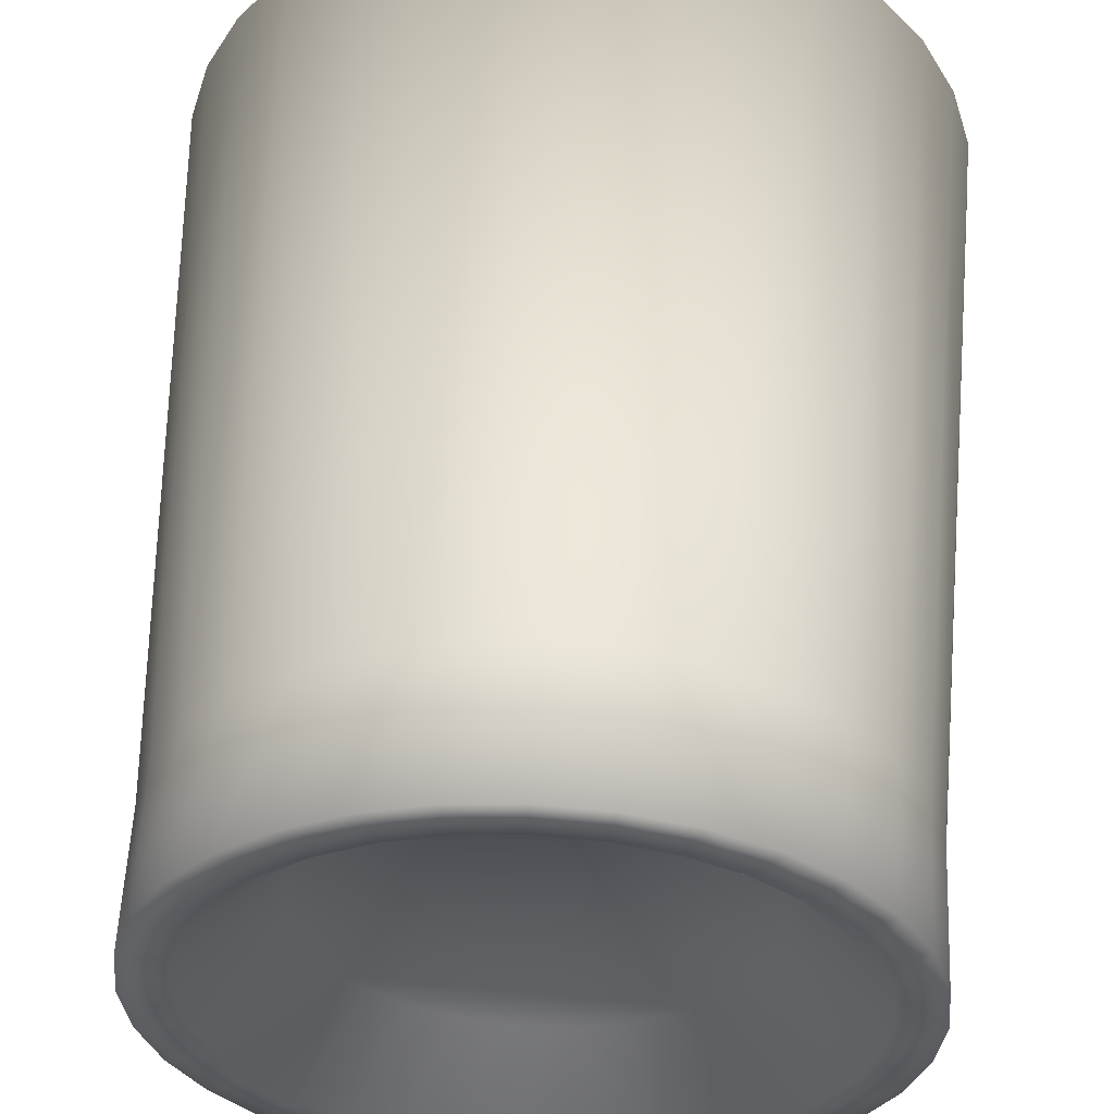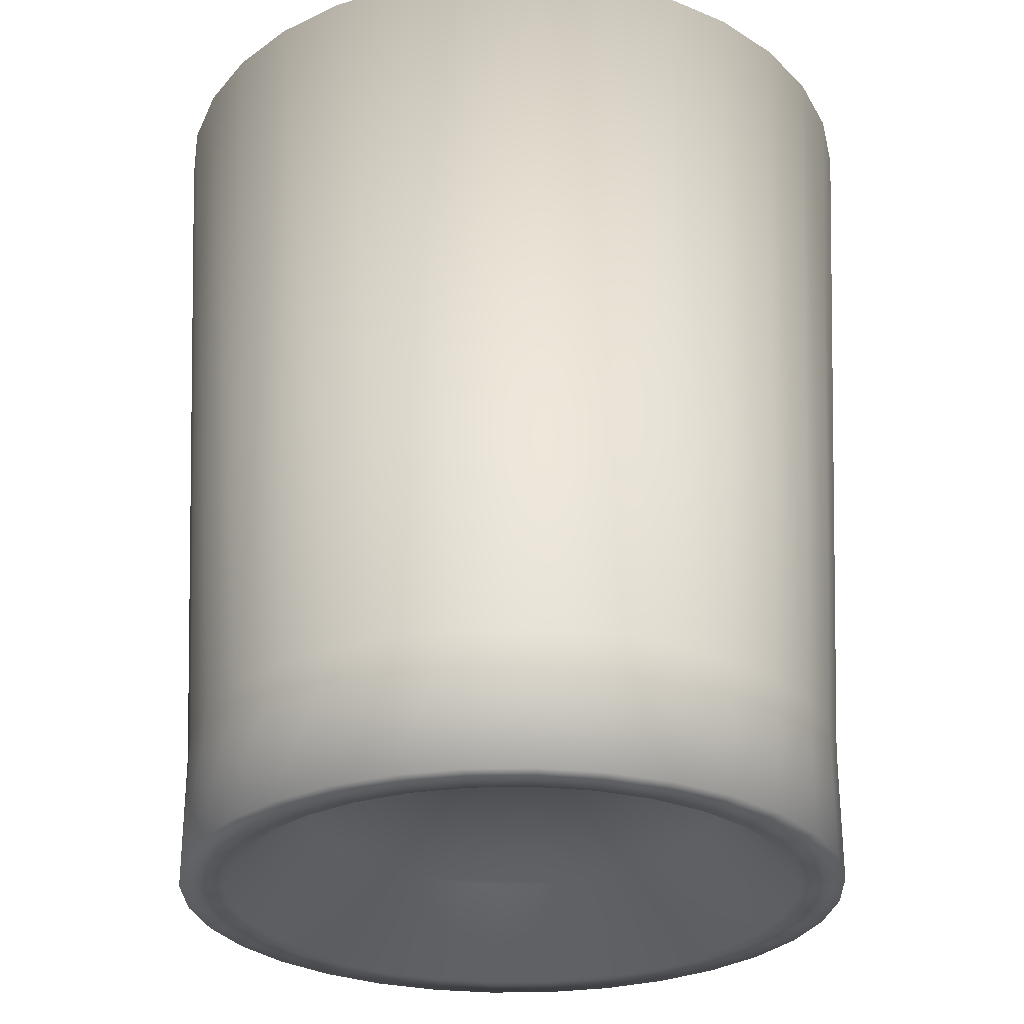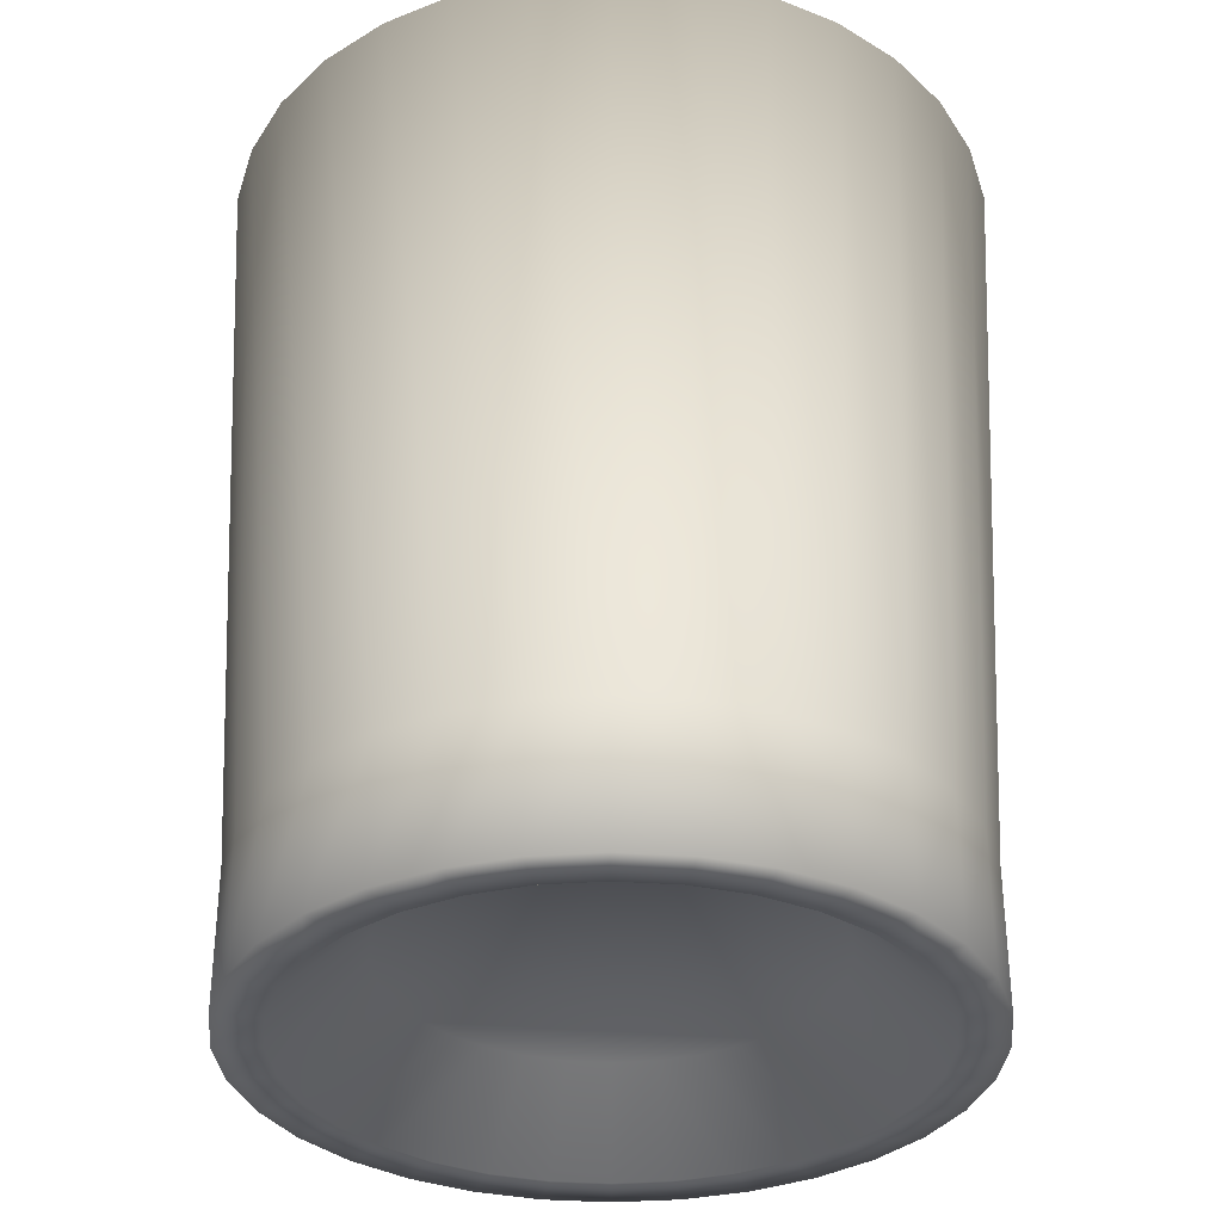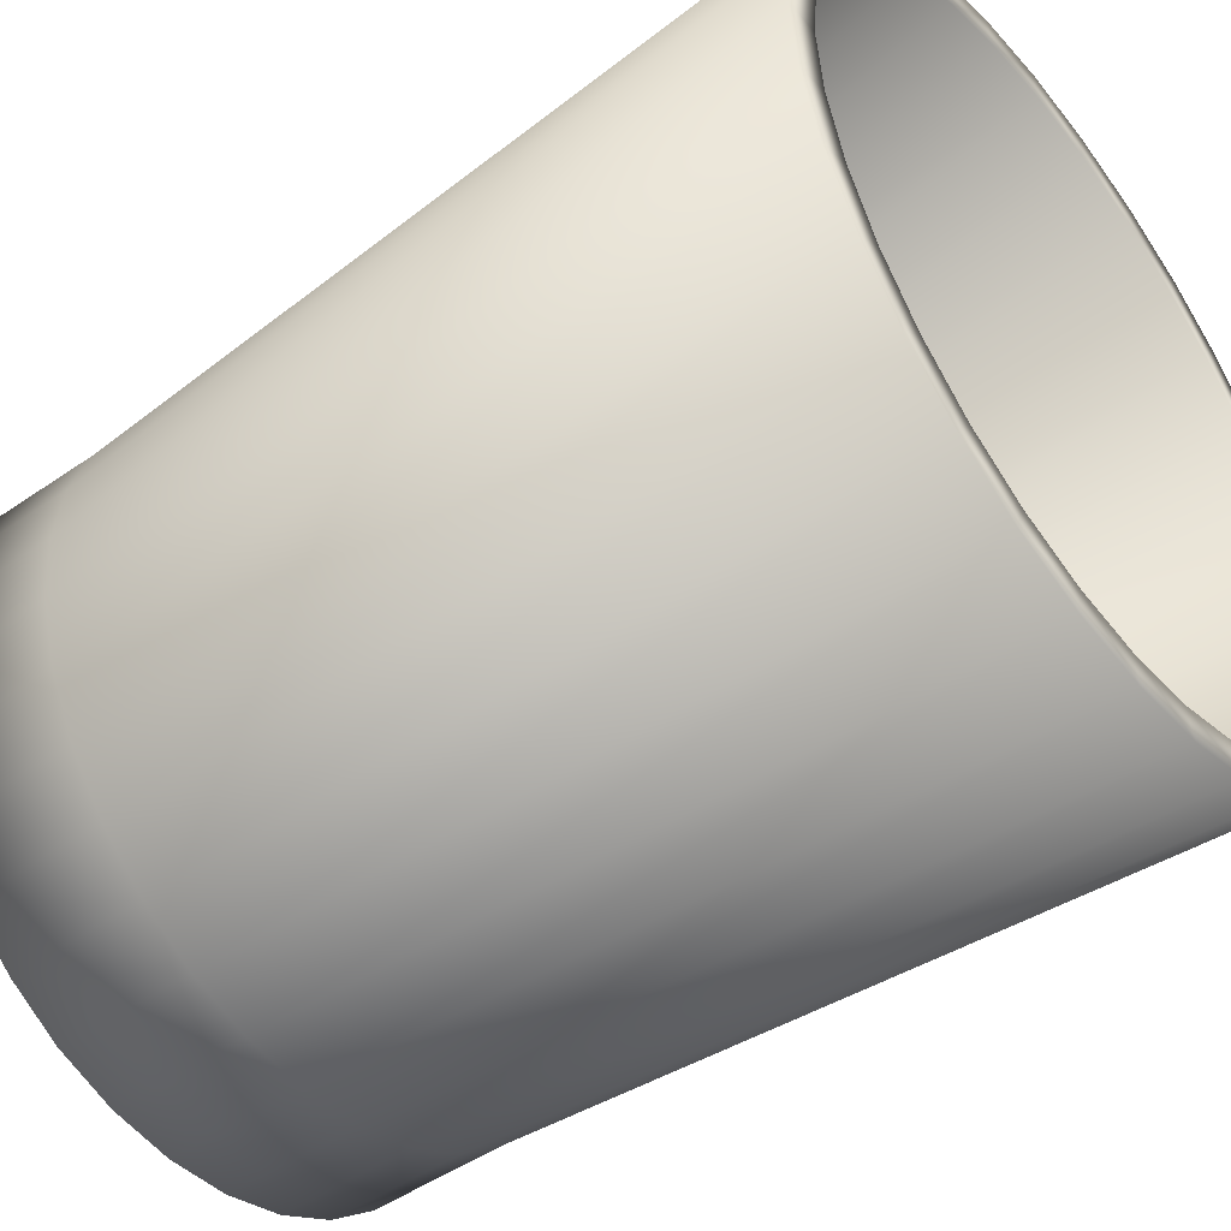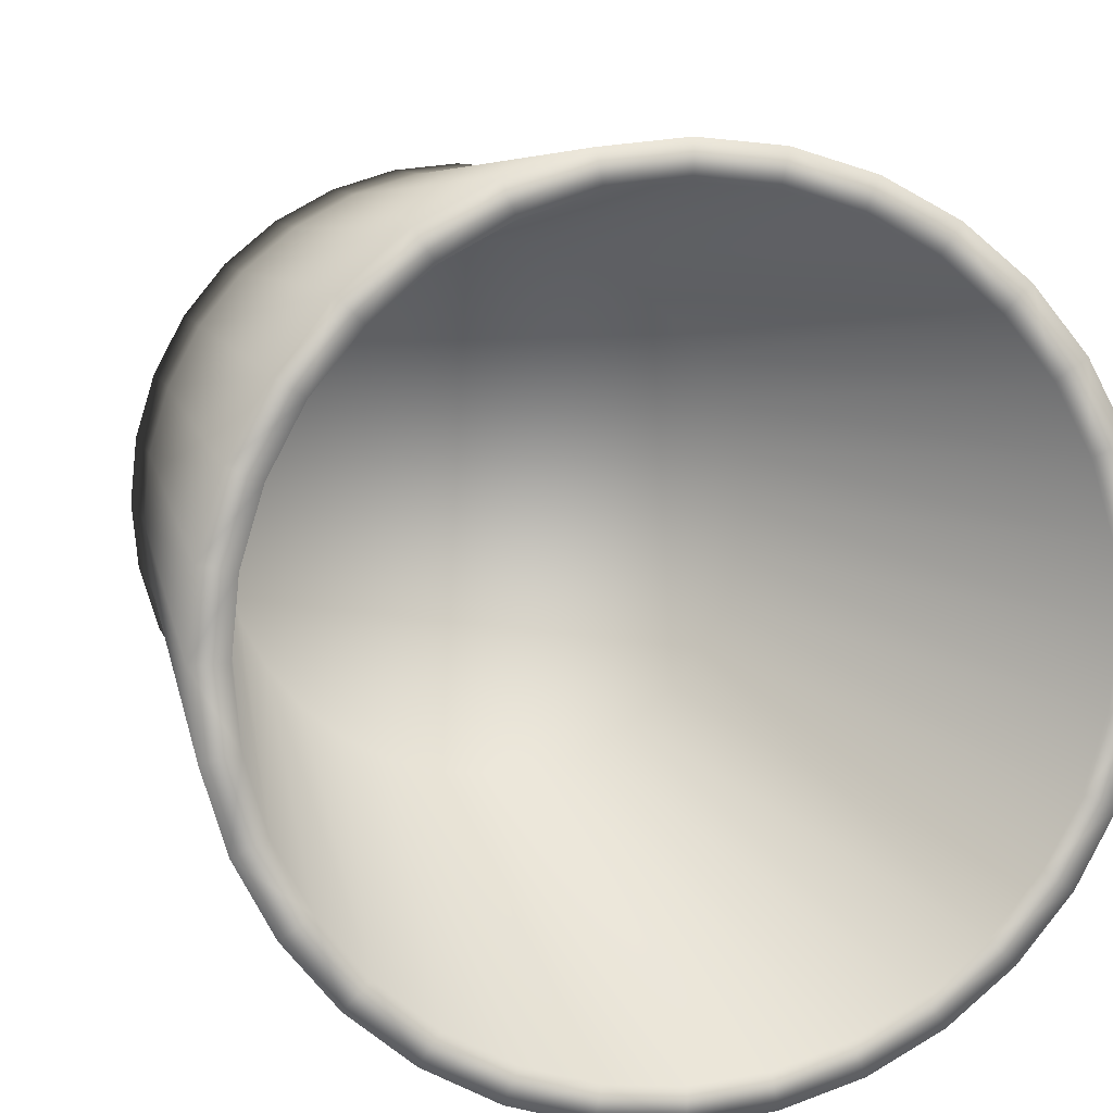
<metadata>
{"format":"obj","ext":"obj","renderer":"f3d","projection":"perspective","resolution":1024,"background":"white","views":[{"elev":55.9,"azim":2.7,"up":"+Z"},{"elev":-28.3,"azim":74.9,"up":"+Y"},{"elev":-33.8,"azim":135.1,"up":"+Y"},{"elev":-48.5,"azim":127.7,"up":"+Z"},{"elev":8.8,"azim":166.9,"up":"+Z"}]}
</metadata>
<code>
o Cylinder
v 0 -0.5889 -1
v 0.1951 -1 -0.9808
v 0 -1 -1
v 0.1951 -0.5889 -0.9808
v 0.3827 -1 -0.9239
v 0.3827 -0.5889 -0.9239
v 0.5556 -1 -0.8315
v 0.5556 -0.5889 -0.8315
v 0.7071 -1 -0.7071
v 0.7071 -0.5889 -0.7071
v 0.8315 -1 -0.5556
v 0.8315 -0.5889 -0.5556
v 0.9239 -1 -0.3827
v 0.9239 -0.5889 -0.3827
v 0.9808 -1 -0.1951
v 0.9808 -0.5889 -0.1951
v 1 -1 -0
v 1 -0.5889 -0
v 0.9808 -1 0.1951
v 0.9808 -0.5889 0.1951
v 0.9239 -1 0.3827
v 0.9239 -0.5889 0.3827
v 0.8315 -1 0.5556
v 0.8315 -0.5889 0.5556
v 0.7071 -1 0.7071
v 0.7071 -0.5889 0.7071
v 0.5556 -1 0.8315
v 0.5556 -0.5889 0.8315
v 0.3827 -1 0.9239
v 0.3827 -0.5889 0.9239
v 0.1951 -1 0.9808
v 0.1951 -0.5889 0.9808
v 0 -1 1
v 0 -0.5889 1
v -0.1951 -1 0.9808
v -0.1951 -0.5889 0.9808
v -0.3827 -1 0.9239
v -0.3827 -0.5889 0.9239
v -0.5556 -1 0.8315
v -0.5556 -0.5889 0.8315
v -0.7071 -1 0.7071
v -0.7071 -0.5889 0.7071
v -0.8315 -1 0.5556
v -0.8315 -0.5889 0.5556
v -0.9239 -1 0.3827
v -0.9239 -0.5889 0.3827
v -0.9808 -1 0.1951
v -0.9808 -0.5889 0.1951
v -1 -1 -1e-06
v -1 -0.5889 -1e-06
v -0.9808 -1 -0.1951
v -0.9808 -0.5889 -0.1951
v -0.9239 -1 -0.3827
v -0.9239 -0.5889 -0.3827
v -0.8315 -1 -0.5556
v -0.8315 -0.5889 -0.5556
v -0.7071 -1 -0.7071
v -0.7071 -0.5889 -0.7071
v -0.5556 -1 -0.8315
v -0.5556 -0.5889 -0.8315
v -0.3827 -1 -0.9239
v 0.7275 -0.5889 -0.3013
v 0.3013 -0.5889 -0.7275
v -0.3013 -0.5889 0.7275
v -0.3827 -0.5889 -0.9239
v -0.1951 -1 -0.9808
v -0.1951 -0.5889 -0.9808
v -0.5137 -0.7547 -0.3433
v -0.1205 -0.7547 -0.606
v 0.1205 -0.7547 0.606
v -0.7904 1.62 0.7904
v 0.1536 -0.5889 0.7723
v 0 1.62 1.021
v 0.1992 1.62 1.001
v 0.9294 1.62 0.621
v 0.3907 1.62 0.9432
v 0.3013 -0.5889 0.7275
v 0.4277 1.62 -1.033
v -0.7904 1.62 -0.7904
v 0.5672 1.62 0.8489
v 0.4375 -0.5889 0.6547
v -0.621 1.62 0.9294
v 0.7219 1.62 0.7219
v 0.5568 -0.5889 0.5568
v 1.033 1.62 0.4277
v 0.8489 1.62 0.5672
v 0.6547 -0.5889 0.4375
v -0.9294 1.62 -0.621
v 0.9432 1.62 0.3907
v 0.7275 -0.5889 0.3013
v 0.2181 1.62 -1.096
v -0.2181 1.62 1.096
v -0.4277 1.62 1.033
v 1.001 1.62 0.1992
v 0.7723 -0.5889 0.1536
v 1.096 1.62 0.2181
v 1.021 1.62 0
v 0.7874 -0.5889 -0
v -1.033 1.62 -0.4277
v 1.001 1.62 -0.1992
v 0.7723 -0.5889 -0.1536
v 0.9432 1.62 -0.3907
v 1.118 1.62 0
v 0.6547 -0.5889 -0.4375
v 0.8489 1.62 -0.5672
v 0 -0.5889 -0.7874
v -0.1992 1.62 -1.001
v -0.1536 -0.5889 -0.7723
v -1.096 1.62 -0.2181
v 0.7219 1.62 -0.7219
v 0.5568 -0.5889 -0.5568
v -0.3907 1.62 -0.9432
v -0.3013 -0.5889 -0.7275
v 0 1.62 1.118
v 0.4375 -0.5889 -0.6547
v 0.5672 1.62 -0.8489
v -0.5672 1.62 -0.8489
v -0.4375 -0.5889 -0.6547
v 1.096 1.62 -0.2181
v 0.1992 1.62 -1.001
v 0 1.62 -1.118
v 0 1.62 -1.021
v 0.3907 1.62 -0.9432
v 0.621 1.62 -0.9294
v 0.7904 1.62 -0.7904
v 1.033 1.62 -0.4277
v 0.9294 1.62 -0.621
v 0.7904 1.62 0.7904
v 0.621 1.62 0.9294
v 0.4277 1.62 1.033
v 0.2181 1.62 1.096
v -0.1992 1.62 1.001
v -0.3907 1.62 0.9432
v -0.7219 1.62 0.7219
v -0.5672 1.62 0.8489
v -0.8489 1.62 0.5672
v -0.9432 1.62 0.3907
v -0.9294 1.62 0.621
v -1.001 1.62 0.1992
v -1.033 1.62 0.4277
v -1.021 1.62 -1e-06
v -1.096 1.62 0.2181
v -1.001 1.62 -0.1992
v -1.118 1.62 -1e-06
v -0.9432 1.62 -0.3907
v -0.8489 1.62 -0.5672
v -0.7219 1.62 -0.7219
v -0.621 1.62 -0.9294
v -0.4277 1.62 -1.033
v -0.2181 1.62 -1.096
v -0.1536 -0.5889 0.7723
v 0 -0.5889 0.7874
v -0.4375 -0.5889 0.6547
v -0.5568 -0.5889 0.5568
v -0.6547 -0.5889 0.4375
v -0.7275 -0.5889 0.3013
v -0.7723 -0.5889 0.1536
v -0.7874 -0.5889 -1e-06
v -0.7723 -0.5889 -0.1536
v -0.7275 -0.5889 -0.3013
v -0.6547 -0.5889 -0.4375
v 0.1536 -0.5889 -0.7723
v -0.5568 -0.5889 -0.5568
v 0.1689 -1 -0.8491
v 0.3313 -1 -0.7998
v 0.481 -1 -0.7198
v 0.6122 -1 -0.6122
v 0.7198 -1 -0.481
v 0.7998 -1 -0.3313
v 0.8491 -1 -0.1689
v 0.8657 -1 -0
v 0.8491 -1 0.1689
v 0.7998 -1 0.3313
v 0.7198 -1 0.481
v 0.6122 -1 0.6122
v 0.481 -1 0.7198
v 0.3313 -1 0.7998
v 0.1689 -1 0.8491
v 0 -1 0.8657
v -0.1689 -1 0.8491
v -0.3313 -1 0.7998
v -0.481 -1 0.7198
v -0.6122 -1 0.6121
v -0.7198 -1 0.481
v -0.7998 -1 0.3313
v -0.8491 -1 0.1689
v -0.8657 -1 -1e-06
v -0.8491 -1 -0.1689
v -0.7998 -1 -0.3313
v -0.7198 -1 -0.481
v -0.6121 -1 -0.6122
v -0.481 -1 -0.7198
v -0.3313 -1 -0.7998
v -0.1689 -1 -0.8491
v 0 -1 -0.8657
v 0.1205 -0.7547 -0.606
v 0.2365 -0.7547 -0.5708
v 0.3433 -0.7547 -0.5137
v 0.4369 -0.7547 -0.4369
v 0.5137 -0.7547 -0.3433
v 0.5708 -0.7547 -0.2365
v 0.606 -0.7547 -0.1205
v 0.6179 -0.7547 -0
v 0.606 -0.7547 0.1205
v 0.5708 -0.7547 0.2365
v 0.5137 -0.7547 0.3433
v 0.4369 -0.7547 0.4369
v 0.3433 -0.7547 0.5137
v 0.2365 -0.7547 0.5708
v 0 -0.7547 0.6179
v -0.1205 -0.7547 0.606
v -0.2365 -0.7547 0.5708
v -0.3433 -0.7547 0.5137
v -0.4369 -0.7547 0.4369
v -0.5137 -0.7547 0.3433
v -0.5708 -0.7547 0.2365
v -0.606 -0.7547 0.1205
v -0.6179 -0.7547 -1e-06
v -0.606 -0.7547 -0.1205
v -0.5708 -0.7547 -0.2365
v -0.4369 -0.7547 -0.4369
v -0.3433 -0.7547 -0.5137
v -0.2364 -0.7547 -0.5708
v 0 -0.7547 -0.6179
f 1 2 3
f 4 5 2
f 6 7 5
f 8 9 7
f 10 11 9
f 12 13 11
f 14 15 13
f 16 17 15
f 18 19 17
f 20 21 19
f 22 23 21
f 24 25 23
f 26 27 25
f 28 29 27
f 30 31 29
f 32 33 31
f 34 35 33
f 36 37 35
f 38 39 37
f 40 41 39
f 42 43 41
f 44 45 43
f 46 47 45
f 48 49 47
f 50 51 49
f 52 53 51
f 54 55 53
f 56 57 55
f 58 59 57
f 60 61 59
f 62 63 64
f 65 66 61
f 67 3 66
f 68 69 70
f 40 71 42
f 72 73 74
f 22 75 24
f 72 76 77
f 4 78 6
f 56 79 58
f 77 80 81
f 38 82 40
f 81 83 84
f 20 85 22
f 84 86 87
f 54 88 56
f 87 89 90
f 1 91 4
f 38 92 93
f 90 94 95
f 18 96 20
f 95 97 98
f 52 99 54
f 98 100 101
f 34 92 36
f 101 102 62
f 16 103 18
f 104 102 105
f 106 107 108
f 50 109 52
f 104 110 111
f 108 112 113
f 32 114 34
f 115 110 116
f 113 117 118
f 14 119 16
f 120 121 122
f 120 78 91
f 123 124 78
f 110 124 116
f 105 125 110
f 105 126 127
f 100 126 102
f 100 103 119
f 94 103 97
f 89 96 94
f 86 85 89
f 86 128 75
f 83 129 128
f 80 130 129
f 76 131 130
f 74 114 131
f 132 114 73
f 133 92 132
f 133 82 93
f 134 82 135
f 136 71 134
f 137 138 136
f 139 140 137
f 141 142 139
f 143 144 141
f 145 109 143
f 146 99 145
f 147 88 146
f 117 79 147
f 112 148 117
f 107 149 112
f 122 150 107
f 151 73 152
f 58 148 60
f 6 124 8
f 64 132 151
f 24 128 26
f 153 133 64
f 44 71 138
f 154 135 153
f 60 149 65
f 8 125 10
f 155 134 154
f 26 129 28
f 156 136 155
f 44 140 46
f 157 137 156
f 65 150 67
f 10 127 12
f 158 139 157
f 30 129 130
f 159 141 158
f 46 142 48
f 160 143 159
f 67 121 1
f 12 126 14
f 161 145 160
f 106 120 122
f 30 131 32
f 161 147 146
f 63 120 162
f 48 144 50
f 118 147 163
f 63 116 123
f 164 3 2
f 164 5 165
f 166 5 7
f 166 9 167
f 167 11 168
f 168 13 169
f 170 13 15
f 170 17 171
f 172 17 19
f 172 21 173
f 173 23 174
f 174 25 175
f 175 27 176
f 176 29 177
f 177 31 178
f 178 33 179
f 179 35 180
f 180 37 181
f 181 39 182
f 182 41 183
f 183 43 184
f 184 45 185
f 186 45 47
f 187 47 49
f 187 51 188
f 188 53 189
f 189 55 190
f 190 57 191
f 191 59 192
f 192 61 193
f 193 66 194
f 194 3 195
f 196 195 164
f 196 165 197
f 198 165 166
f 198 167 199
f 199 168 200
f 200 169 201
f 202 169 170
f 202 171 203
f 203 172 204
f 204 173 205
f 206 173 174
f 206 175 207
f 208 175 176
f 208 177 209
f 70 177 178
f 210 178 179
f 211 179 180
f 211 181 212
f 212 182 213
f 213 183 214
f 215 183 184
f 215 185 216
f 216 186 217
f 217 187 218
f 218 188 219
f 219 189 220
f 68 189 190
f 68 191 221
f 221 192 222
f 222 193 223
f 223 194 69
f 69 195 224
f 1 4 2
f 4 6 5
f 6 8 7
f 8 10 9
f 10 12 11
f 12 14 13
f 14 16 15
f 16 18 17
f 18 20 19
f 20 22 21
f 22 24 23
f 24 26 25
f 26 28 27
f 28 30 29
f 30 32 31
f 32 34 33
f 34 36 35
f 36 38 37
f 38 40 39
f 40 42 41
f 42 44 43
f 44 46 45
f 46 48 47
f 48 50 49
f 50 52 51
f 52 54 53
f 54 56 55
f 56 58 57
f 58 60 59
f 60 65 61
f 63 162 113
f 162 106 113
f 106 108 113
f 113 118 163
f 163 161 160
f 160 159 156
f 159 158 156
f 158 157 156
f 156 155 154
f 154 153 64
f 64 151 152
f 152 72 77
f 77 81 84
f 84 87 77
f 87 90 77
f 90 95 98
f 98 101 90
f 101 62 90
f 62 104 111
f 111 115 63
f 113 163 160
f 156 154 64
f 64 152 77
f 62 111 63
f 63 113 64
f 113 160 64
f 160 156 64
f 64 77 90
f 90 62 64
f 65 67 66
f 67 1 3
f 69 224 196
f 196 197 198
f 198 199 202
f 199 200 202
f 200 201 202
f 202 203 204
f 204 205 202
f 205 206 202
f 206 207 70
f 207 208 70
f 208 209 70
f 70 210 211
f 211 212 213
f 213 214 215
f 215 216 213
f 216 217 213
f 217 218 219
f 219 220 217
f 220 68 217
f 68 221 69
f 221 222 69
f 222 223 69
f 69 196 202
f 196 198 202
f 70 211 217
f 211 213 217
f 202 206 69
f 206 70 69
f 217 68 70
f 40 82 71
f 72 152 73
f 22 85 75
f 72 74 76
f 4 91 78
f 56 88 79
f 77 76 80
f 38 93 82
f 81 80 83
f 20 96 85
f 84 83 86
f 54 99 88
f 87 86 89
f 1 121 91
f 38 36 92
f 90 89 94
f 18 103 96
f 95 94 97
f 52 109 99
f 98 97 100
f 34 114 92
f 101 100 102
f 16 119 103
f 104 62 102
f 106 122 107
f 50 144 109
f 104 105 110
f 108 107 112
f 32 131 114
f 115 111 110
f 113 112 117
f 14 126 119
f 120 91 121
f 120 123 78
f 123 116 124
f 110 125 124
f 105 127 125
f 105 102 126
f 100 119 126
f 100 97 103
f 94 96 103
f 89 85 96
f 86 75 85
f 86 83 128
f 83 80 129
f 80 76 130
f 76 74 131
f 74 73 114
f 132 92 114
f 133 93 92
f 133 135 82
f 134 71 82
f 136 138 71
f 137 140 138
f 139 142 140
f 141 144 142
f 143 109 144
f 145 99 109
f 146 88 99
f 147 79 88
f 117 148 79
f 112 149 148
f 107 150 149
f 122 121 150
f 151 132 73
f 58 79 148
f 6 78 124
f 64 133 132
f 24 75 128
f 153 135 133
f 44 42 71
f 154 134 135
f 60 148 149
f 8 124 125
f 155 136 134
f 26 128 129
f 156 137 136
f 44 138 140
f 157 139 137
f 65 149 150
f 10 125 127
f 158 141 139
f 30 28 129
f 159 143 141
f 46 140 142
f 160 145 143
f 67 150 121
f 12 127 126
f 161 146 145
f 106 162 120
f 30 130 131
f 161 163 147
f 63 123 120
f 48 142 144
f 118 117 147
f 63 115 116
f 164 195 3
f 164 2 5
f 166 165 5
f 166 7 9
f 167 9 11
f 168 11 13
f 170 169 13
f 170 15 17
f 172 171 17
f 172 19 21
f 173 21 23
f 174 23 25
f 175 25 27
f 176 27 29
f 177 29 31
f 178 31 33
f 179 33 35
f 180 35 37
f 181 37 39
f 182 39 41
f 183 41 43
f 184 43 45
f 186 185 45
f 187 186 47
f 187 49 51
f 188 51 53
f 189 53 55
f 190 55 57
f 191 57 59
f 192 59 61
f 193 61 66
f 194 66 3
f 196 224 195
f 196 164 165
f 198 197 165
f 198 166 167
f 199 167 168
f 200 168 169
f 202 201 169
f 202 170 171
f 203 171 172
f 204 172 173
f 206 205 173
f 206 174 175
f 208 207 175
f 208 176 177
f 70 209 177
f 210 70 178
f 211 210 179
f 211 180 181
f 212 181 182
f 213 182 183
f 215 214 183
f 215 184 185
f 216 185 186
f 217 186 187
f 218 187 188
f 219 188 189
f 68 220 189
f 68 190 191
f 221 191 192
f 222 192 193
f 223 193 194
f 69 194 195

</code>
